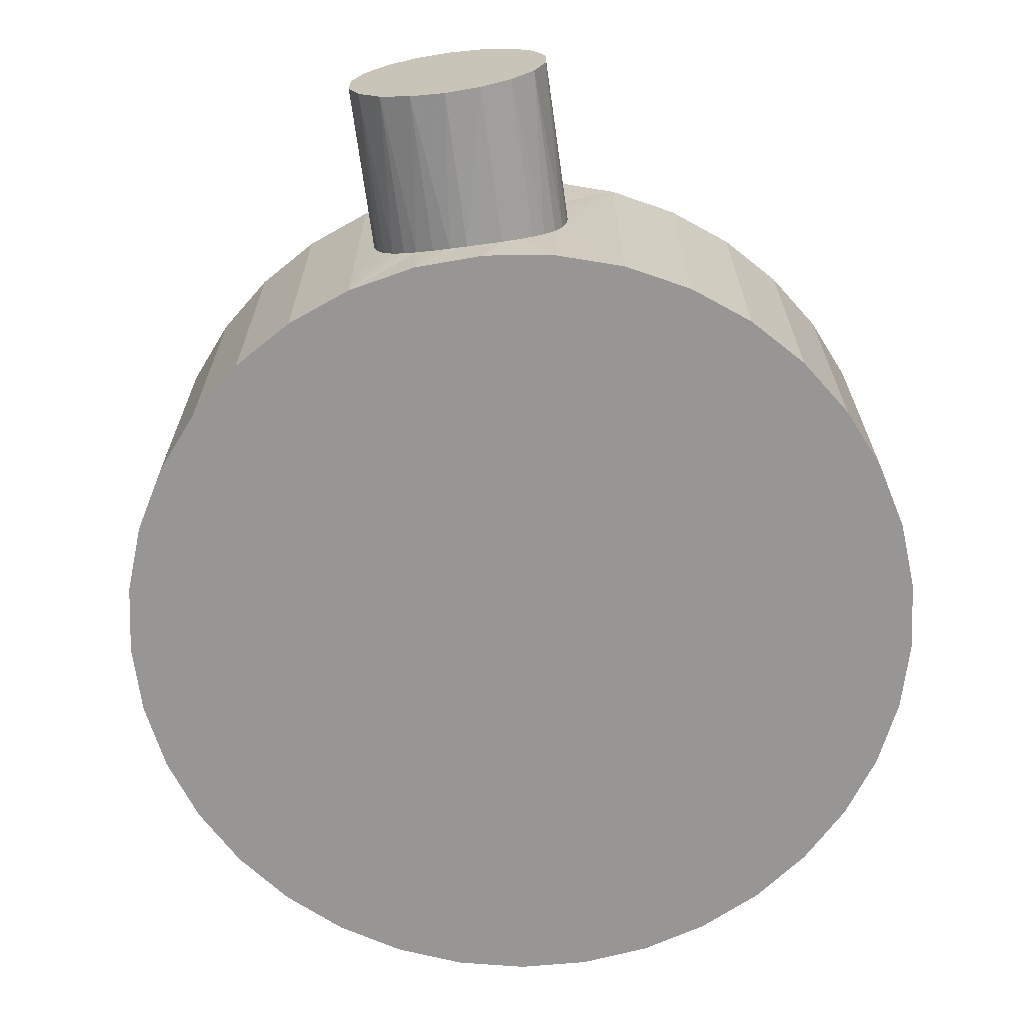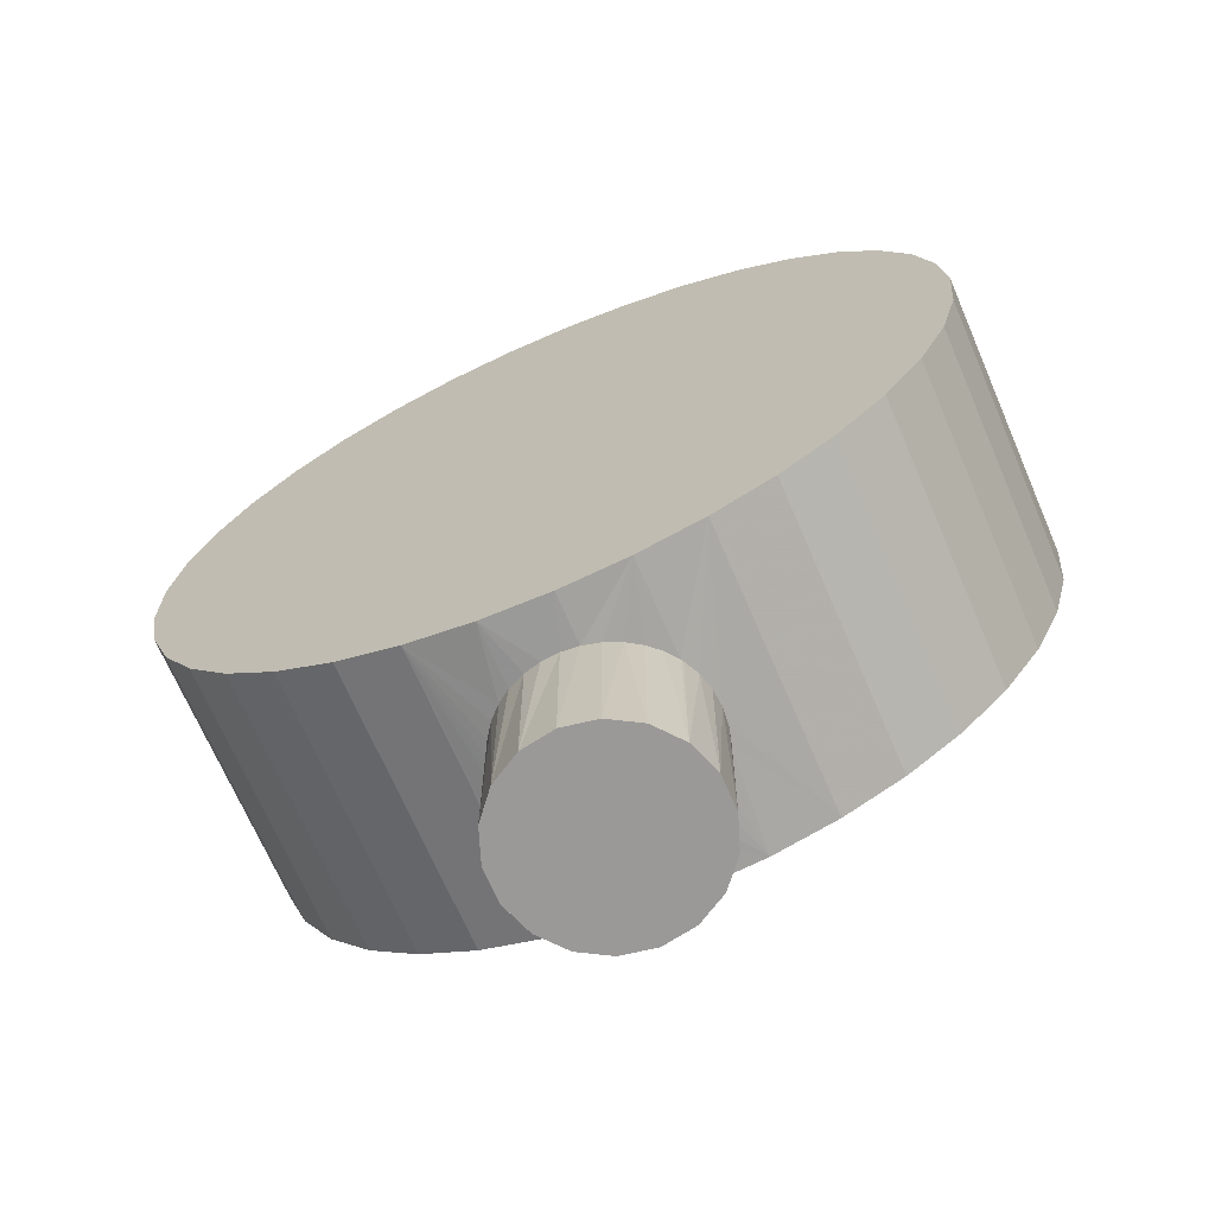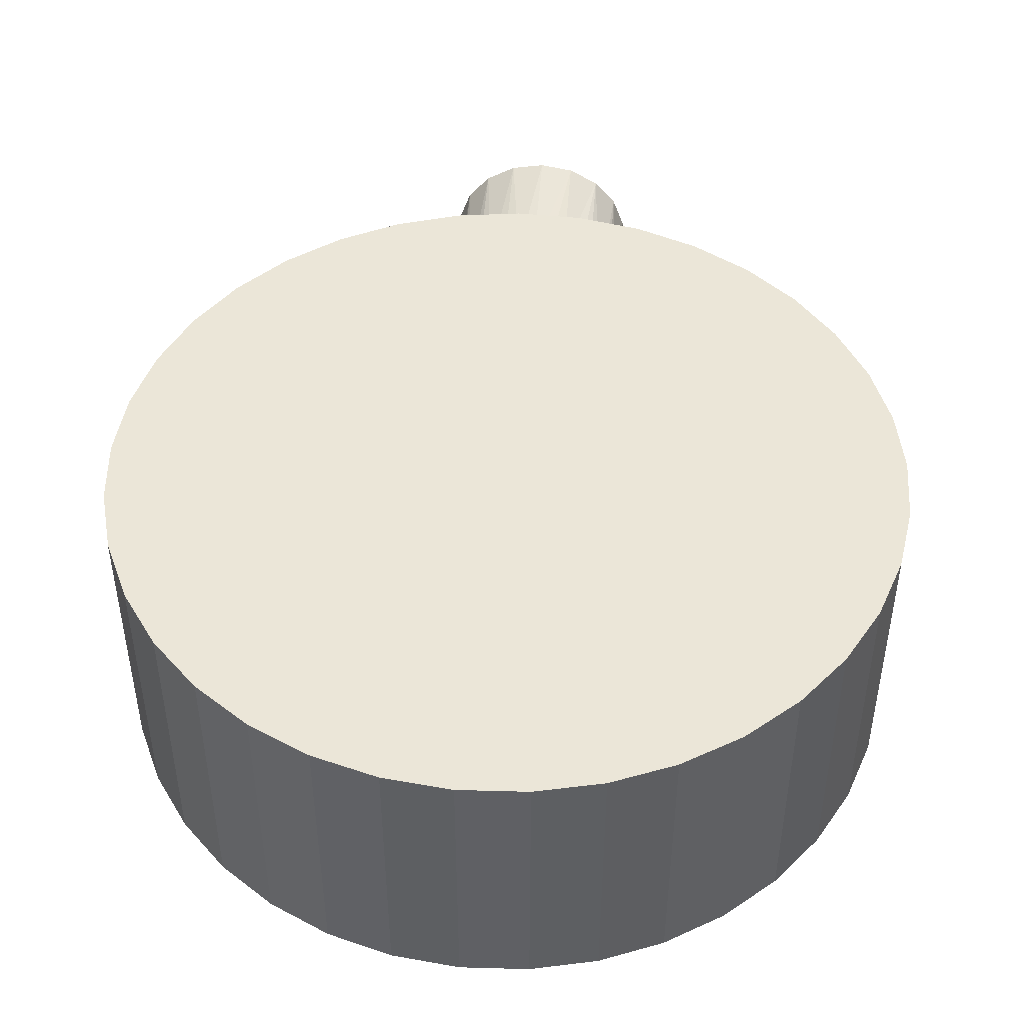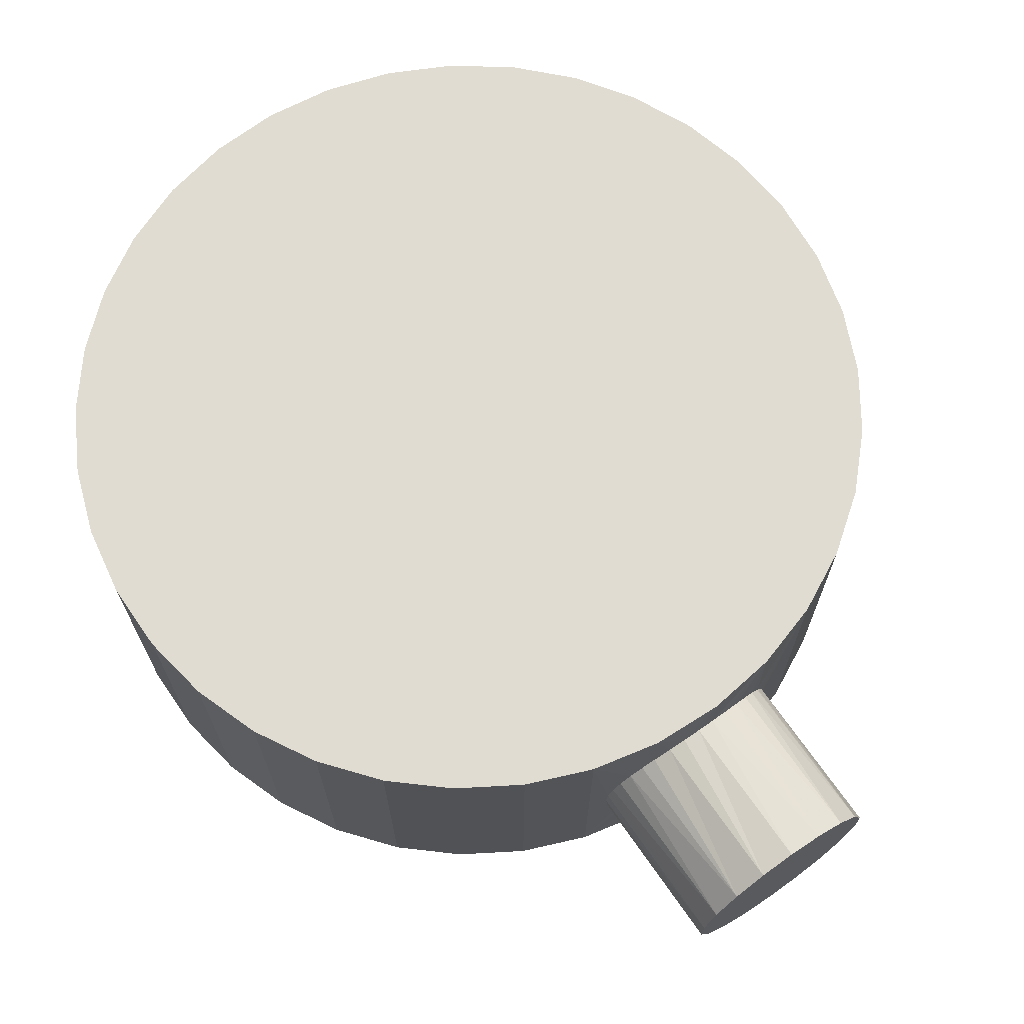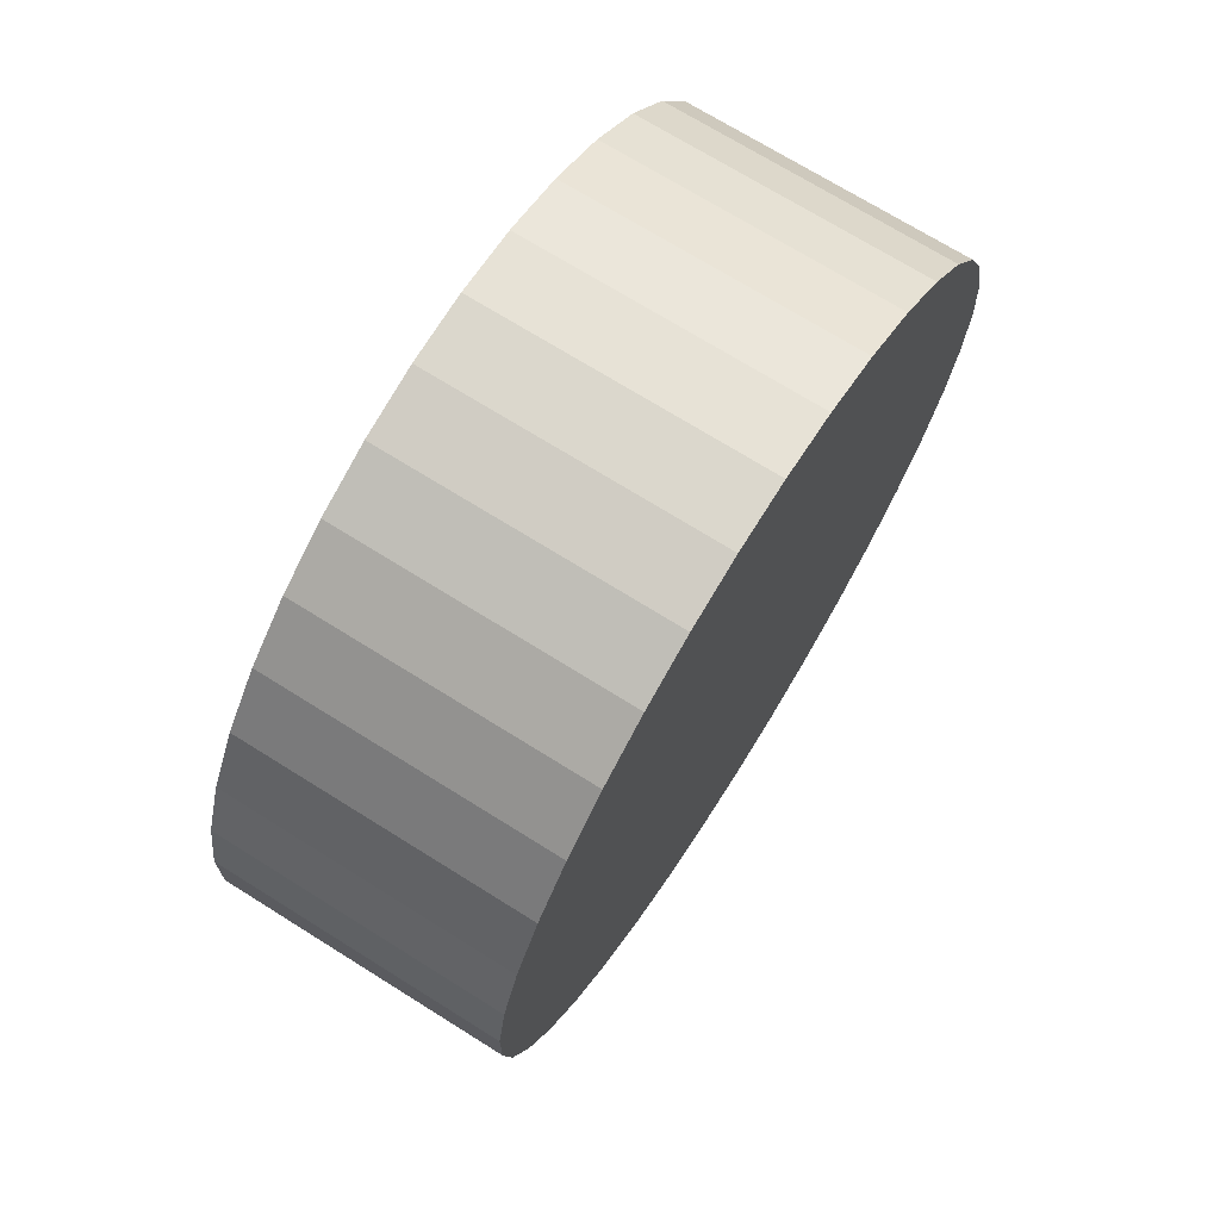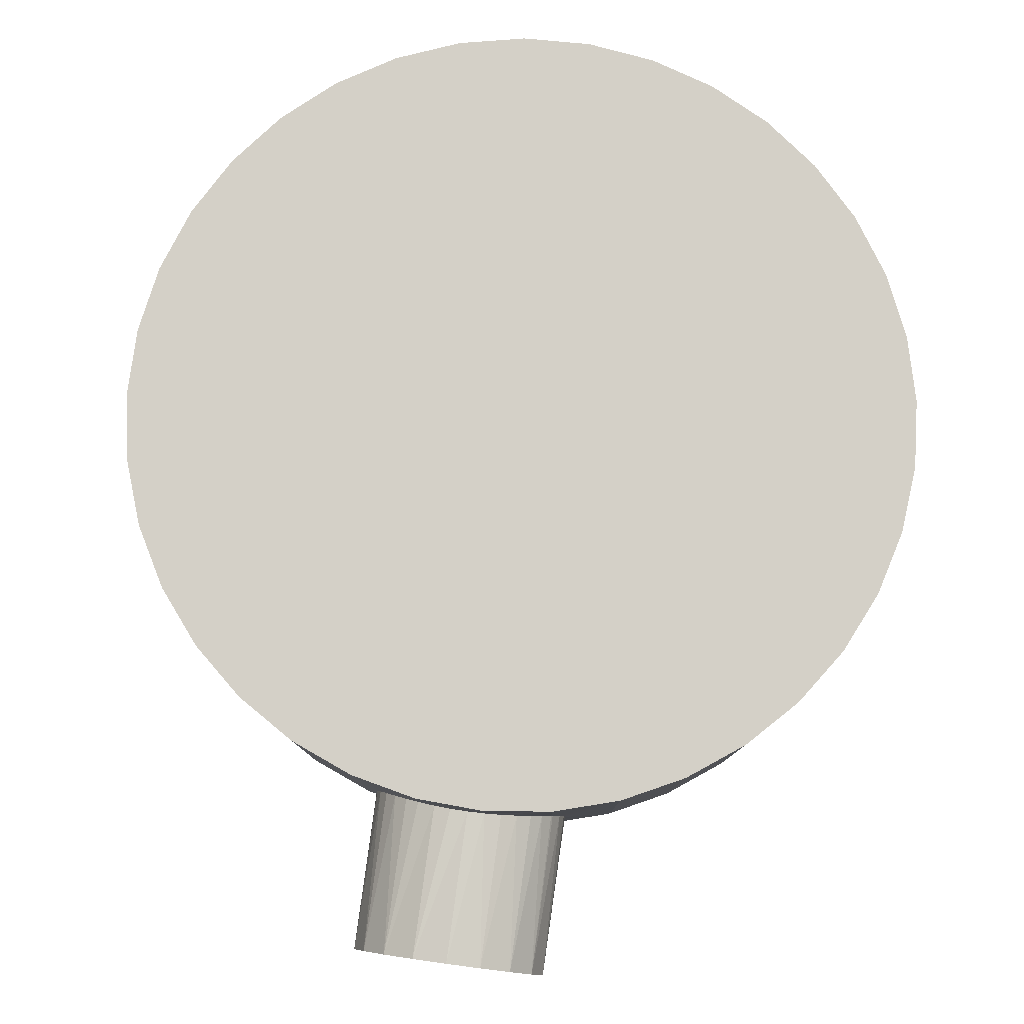
<metadata>
{"format":"obj","ext":"obj","renderer":"f3d","projection":"perspective","resolution":1024,"background":"white","views":[{"elev":-67.8,"azim":7.6,"up":"+Z"},{"elev":-69.1,"azim":23.3,"up":"+Y"},{"elev":46.5,"azim":-175.8,"up":"+Z"},{"elev":69.0,"azim":-34.8,"up":"+Z"},{"elev":70.9,"azim":-57.9,"up":"+Y"},{"elev":80.0,"azim":7.8,"up":"+Z"}]}
</metadata>
<code>
v -0.03759 0.0032 0
v -0.03759 0.0032 -0.027
v -0.03759 -0.0032 -0.027
v -0.03759 -0.0032 0
v -0.03651 -0.009507 -0.027
v 0 0 -0.027
v -0.03651 0.009507 0
v 0 0 0
v -0.03651 0.009507 -0.027
v -0.03651 -0.009507 0
v -0.03438 -0.01554 -0.027
v 0.03773 0 -0.027
v 0.03719 -0.006377 -0.027
v 0.03294 0.0184 -0.027
v 0.03558 0.01257 -0.027
v 0.03719 0.006377 -0.027
v 0.01978 0.03213 -0.027
v 0.02493 0.02832 -0.027
v 0.02936 0.0237 -0.027
v 0.001601 0.0377 -0.027
v 0.007949 0.03688 -0.027
v 0.01407 0.03501 -0.027
v -0.01699 0.03369 -0.027
v -0.01105 0.03608 -0.027
v -0.004792 0.03743 -0.027
v -0.03126 0.02113 -0.027
v -0.02724 0.02611 -0.027
v -0.02244 0.03034 -0.027
v -0.03438 0.01554 -0.027
v -0.02244 -0.03034 -0.027
v -0.02724 -0.02611 -0.027
v -0.03126 -0.02113 -0.027
v -0.004792 -0.03743 -0.027
v -0.01105 -0.03608 -0.027
v -0.01699 -0.03369 -0.027
v 0.01407 -0.03501 -0.027
v 0.007949 -0.03688 -0.027
v 0.001601 -0.0377 -0.027
v 0.02936 -0.0237 -0.027
v 0.02493 -0.02832 -0.027
v 0.01978 -0.03213 -0.027
v 0.03558 -0.01257 -0.027
v 0.03294 -0.0184 -0.027
v -0.03438 0.01554 0
v 0.03773 -0 0
v 0.03719 0.006377 0
v 0.03294 -0.0184 0
v 0.03558 -0.01257 0
v 0.03719 -0.006377 0
v 0.01978 -0.03213 0
v 0.02493 -0.02832 0
v 0.02936 -0.0237 0
v 0.001601 -0.0377 0
v 0.007949 -0.03688 0
v 0.01407 -0.03501 0
v -0.01699 -0.03369 0
v -0.01105 -0.03608 0
v -0.004792 -0.03743 0
v -0.03126 -0.02113 0
v -0.02724 -0.02611 0
v -0.02244 -0.03034 0
v -0.03438 -0.01554 0
v -0.02244 0.03034 0
v -0.02724 0.02611 0
v -0.03126 0.02113 0
v -0.004792 0.03743 0
v -0.01105 0.03608 0
v -0.01699 0.03369 0
v 0.01407 0.03501 0
v 0.007949 0.03688 0
v 0.001601 0.0377 0
v 0.02936 0.0237 0
v 0.02493 0.02832 0
v 0.01978 0.03213 0
v 0.03558 0.01257 0
v 0.03294 0.0184 0
v -0.003198 -0.0376 -0.02279
v -0.004792 -0.03743 -0.02203
v -3e-08 -0.03773 -0.02335
v -0.001629 -0.0377 -0.02321
v -0.009208 -0.03659 -0.01562
v -0.00935 -0.03655 -0.01399
v -0.007165 -0.03704 -0.02001
v -0.008097 -0.03685 -0.01867
v -0.008787 -0.03669 -0.01719
v -0.00601 -0.03725 -0.02116
v 0.00935 -0.03655 -0.014
v 0.009208 -0.03659 -0.01562
v 0.008786 -0.03669 -0.0172
v 0.007069 -0.03706 -0.02012
v 0.00601 -0.03725 -0.02116
v 0.004676 -0.03744 -0.0221
v 0.003198 -0.0376 -0.02279
v 0.008097 -0.03685 -0.01867
v 0.001601 -0.0377 -0.02321
v -0.001624 -0.0377 -0.004792
v -3e-08 -0.03773 -0.00465
v 0.001601 -0.0377 -0.004788
v 0.003198 -0.0376 -0.005214
v 0.004671 -0.03744 -0.005901
v 0.00601 -0.03725 -0.006837
v 0.007065 -0.03706 -0.007876
v 0.007949 -0.03688 -0.009078
v 0.008783 -0.03669 -0.0108
v 0.009208 -0.03659 -0.01238
v 0.008097 -0.03685 -0.009325
v -0.009208 -0.03659 -0.01238
v -0.008783 -0.03669 -0.0108
v -0.008097 -0.03685 -0.009325
v -0.007159 -0.03705 -0.007986
v -0.00601 -0.03725 -0.006837
v -0.003198 -0.0376 -0.005214
v -0.004792 -0.03743 -0.005972
v -0.003198 -0.052 -0.02279
v -0.00601 -0.052 -0.02116
v 0.003198 -0.052 -0.02279
v -3e-08 -0.052 -0.02335
v -0.009208 -0.052 -0.01562
v -0.009208 -0.052 -0.01238
v -0.008097 -0.052 -0.01867
v 0.009208 -0.052 -0.01238
v 0.009208 -0.052 -0.01562
v 0.008097 -0.052 -0.01867
v 0.00601 -0.052 -0.02116
v -0.003198 -0.052 -0.005214
v -3e-08 -0.052 -0.00465
v 0.003198 -0.052 -0.005214
v 0.00601 -0.052 -0.006837
v 0.008097 -0.052 -0.009325
v -0.008097 -0.052 -0.009325
v -0.00601 -0.052 -0.006837
v -3e-08 -0.052 -0.014
f 1 2 3
f 1 3 4
f 4 3 5
f 6 5 3
f 6 3 2
f 7 2 1
f 8 7 1
f 8 1 4
f 7 9 2
f 2 9 6
f 4 5 10
f 4 10 8
f 10 5 11
f 11 5 6
f 12 13 6
f 14 15 6
f 6 15 16
f 6 16 12
f 17 18 6
f 6 18 19
f 6 19 14
f 20 21 6
f 6 21 22
f 6 22 17
f 23 24 6
f 6 24 25
f 6 25 20
f 26 27 6
f 6 27 28
f 6 28 23
f 6 9 29
f 6 29 26
f 30 31 6
f 6 31 32
f 6 32 11
f 33 34 6
f 6 34 35
f 6 35 30
f 36 37 6
f 6 37 38
f 6 38 33
f 39 40 6
f 6 40 41
f 6 41 36
f 13 42 6
f 6 42 43
f 6 43 39
f 44 9 7
f 44 7 8
f 45 46 8
f 47 48 8
f 8 48 49
f 8 49 45
f 50 51 8
f 8 51 52
f 8 52 47
f 53 54 8
f 8 54 55
f 8 55 50
f 56 57 8
f 8 57 58
f 8 58 53
f 59 60 8
f 8 60 61
f 8 61 56
f 8 10 62
f 8 62 59
f 63 64 8
f 8 64 65
f 8 65 44
f 66 67 8
f 8 67 68
f 8 68 63
f 69 70 8
f 8 70 71
f 8 71 66
f 72 73 8
f 8 73 74
f 8 74 69
f 46 75 8
f 8 75 76
f 8 76 72
f 44 29 9
f 10 11 62
f 62 11 32
f 49 13 12
f 49 12 45
f 45 12 16
f 48 42 13
f 48 13 49
f 75 15 14
f 75 14 76
f 76 14 19
f 46 16 15
f 46 15 75
f 45 16 46
f 73 18 17
f 73 17 74
f 74 17 22
f 72 19 18
f 72 18 73
f 76 19 72
f 70 21 20
f 70 20 71
f 71 20 25
f 69 22 21
f 69 21 70
f 74 22 69
f 67 24 23
f 67 23 68
f 68 23 28
f 66 25 24
f 66 24 67
f 71 25 66
f 64 27 26
f 64 26 65
f 65 26 29
f 63 28 27
f 63 27 64
f 68 28 63
f 65 29 44
f 60 31 30
f 60 30 61
f 61 30 35
f 59 32 31
f 59 31 60
f 62 32 59
f 77 78 33
f 33 78 34
f 38 79 33
f 33 79 80
f 33 80 77
f 81 82 34
f 83 84 34
f 34 84 85
f 34 85 81
f 34 78 86
f 34 86 83
f 56 35 34
f 56 34 57
f 57 34 82
f 61 35 56
f 87 88 36
f 36 88 89
f 36 89 37
f 87 36 55
f 55 36 41
f 37 90 91
f 91 92 37
f 37 92 93
f 37 93 38
f 37 89 94
f 37 94 90
f 38 93 95
f 38 95 79
f 51 40 39
f 51 39 52
f 52 39 43
f 50 41 40
f 50 40 51
f 55 41 50
f 47 43 42
f 47 42 48
f 52 43 47
f 58 96 53
f 96 97 53
f 53 97 98
f 53 98 54
f 98 99 54
f 54 99 100
f 54 100 101
f 101 102 54
f 54 102 103
f 54 103 55
f 104 105 55
f 55 105 87
f 55 103 106
f 55 106 104
f 107 108 57
f 57 108 109
f 109 110 57
f 57 110 111
f 57 111 58
f 57 82 107
f 58 112 96
f 58 111 113
f 58 113 112
f 80 114 77
f 77 114 78
f 78 114 115
f 78 115 86
f 95 116 79
f 79 116 117
f 79 117 80
f 80 117 114
f 85 118 81
f 81 118 82
f 82 118 119
f 82 119 107
f 86 115 83
f 83 115 120
f 83 120 84
f 84 120 85
f 85 120 118
f 105 121 87
f 87 121 122
f 87 122 88
f 88 122 89
f 89 122 123
f 89 123 94
f 94 123 90
f 90 123 124
f 90 124 91
f 124 92 91
f 124 93 92
f 95 93 116
f 116 93 124
f 125 97 96
f 125 96 112
f 126 98 97
f 126 97 125
f 127 99 98
f 127 98 126
f 100 99 127
f 127 128 100
f 128 101 100
f 128 102 101
f 129 103 102
f 129 102 128
f 106 103 129
f 106 129 104
f 104 129 121
f 104 121 105
f 107 119 108
f 108 119 130
f 108 130 109
f 109 130 110
f 110 130 131
f 110 131 111
f 131 113 111
f 125 112 131
f 131 112 113
f 115 114 132
f 132 114 117
f 132 120 115
f 116 124 132
f 132 117 116
f 119 118 132
f 132 118 120
f 132 130 119
f 122 121 132
f 132 121 129
f 132 123 122
f 132 124 123
f 132 126 125
f 125 131 132
f 132 127 126
f 128 127 132
f 132 129 128
f 132 131 130

</code>
